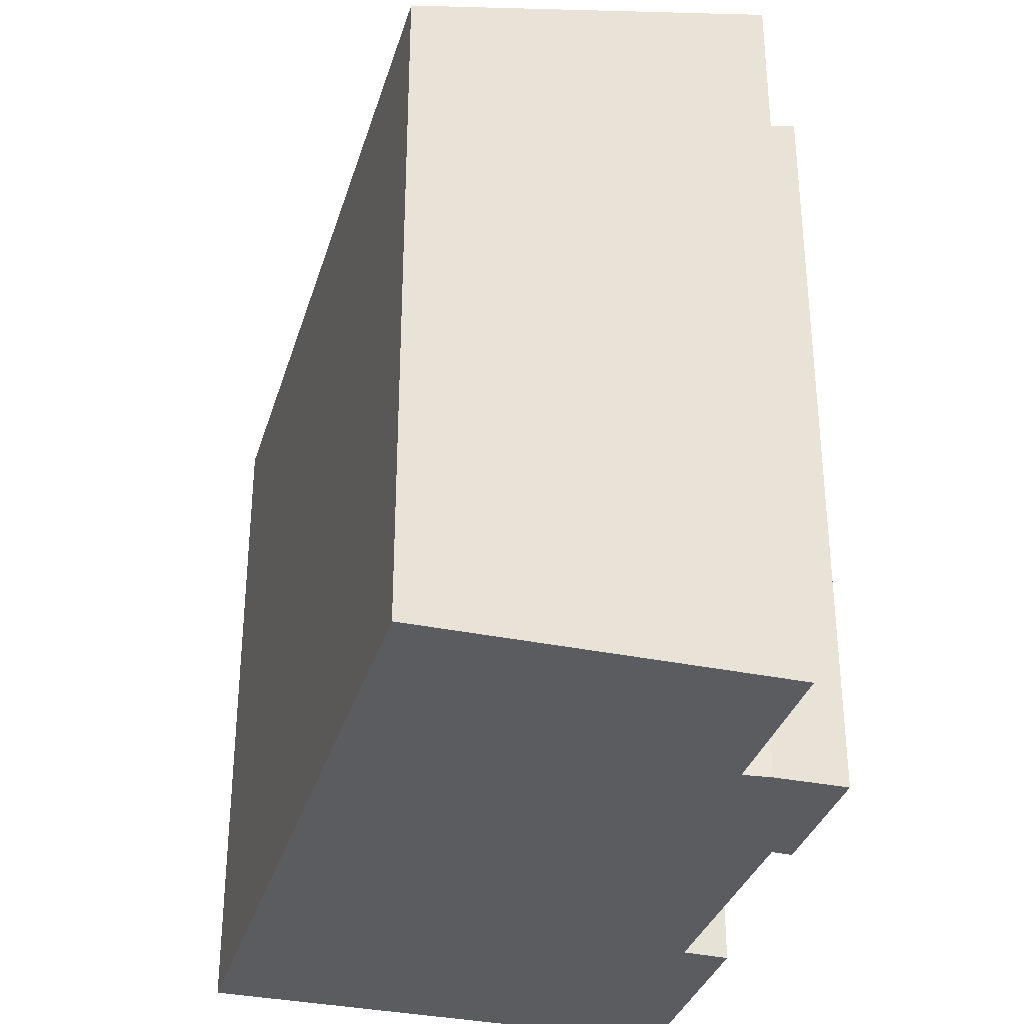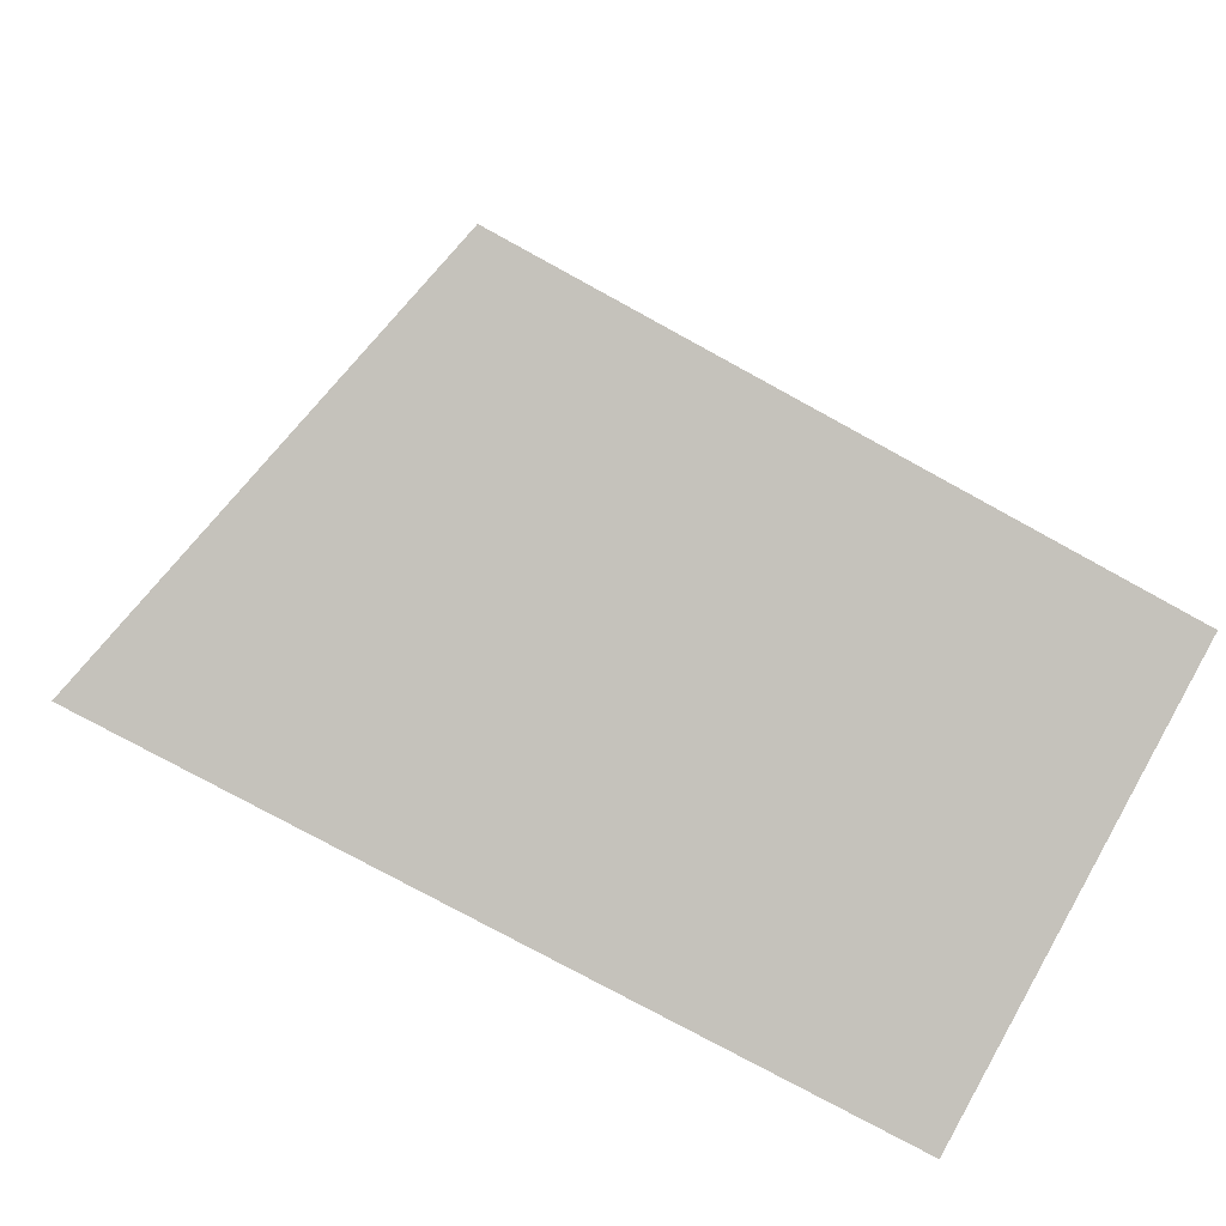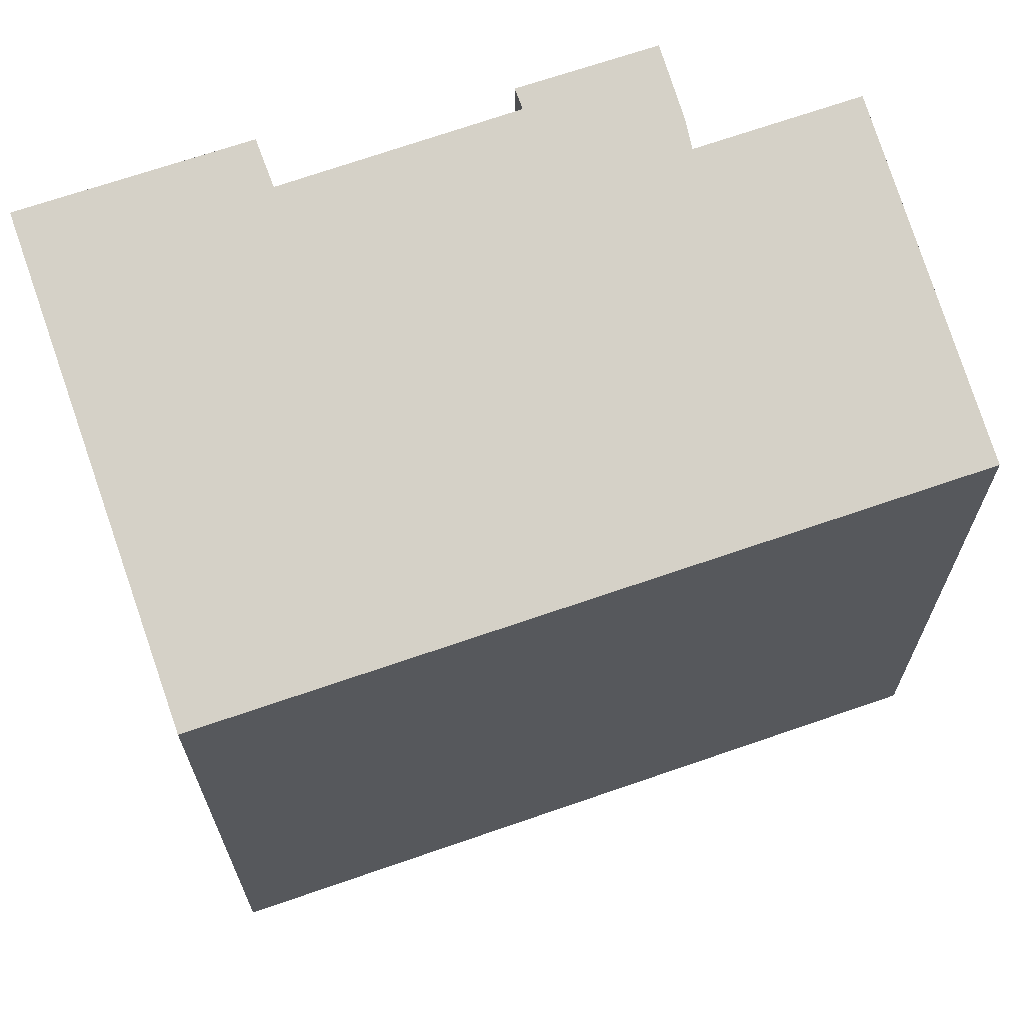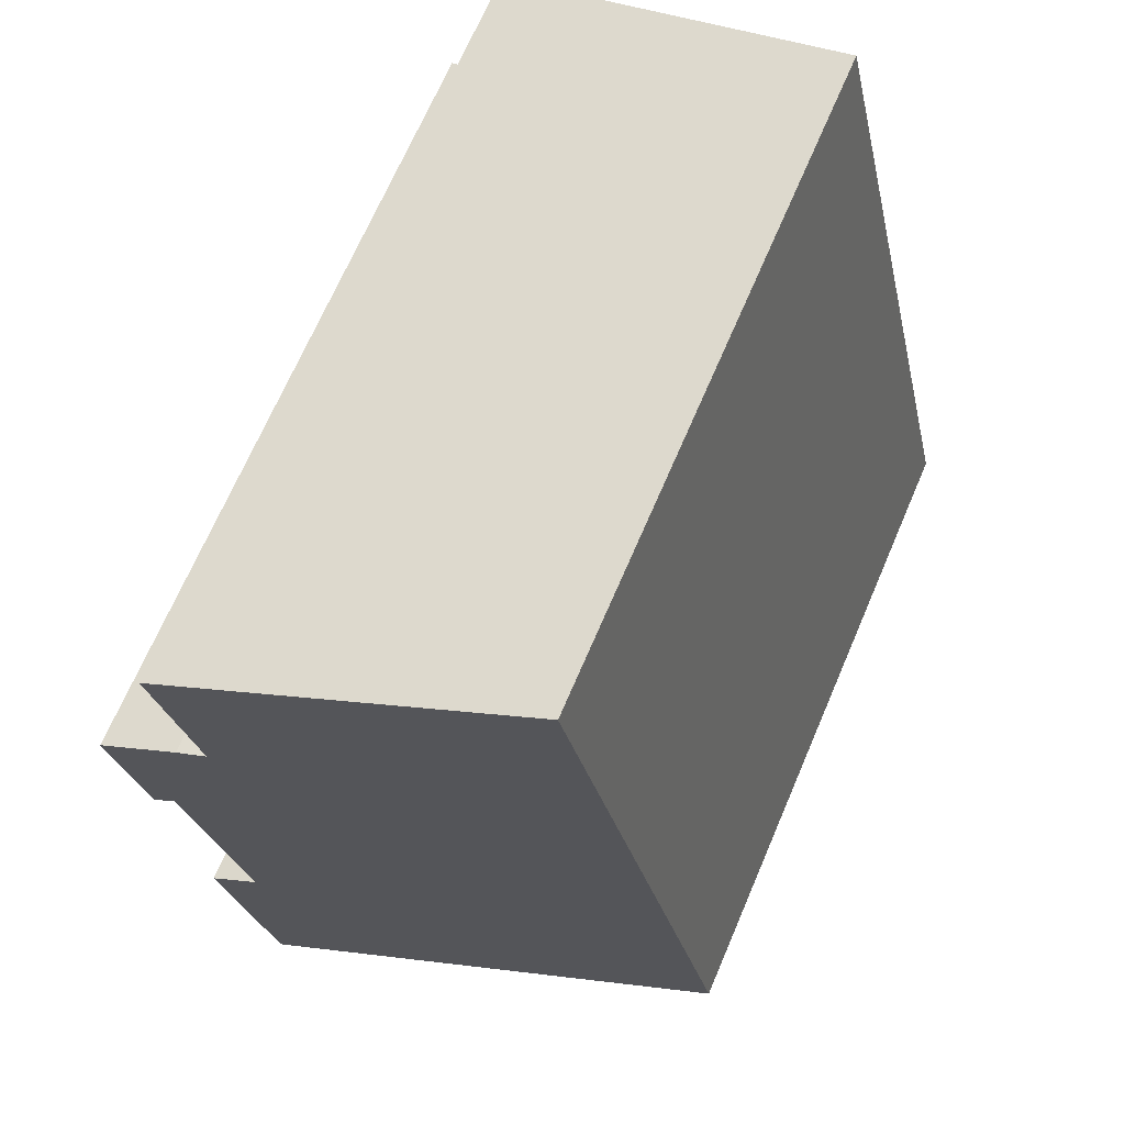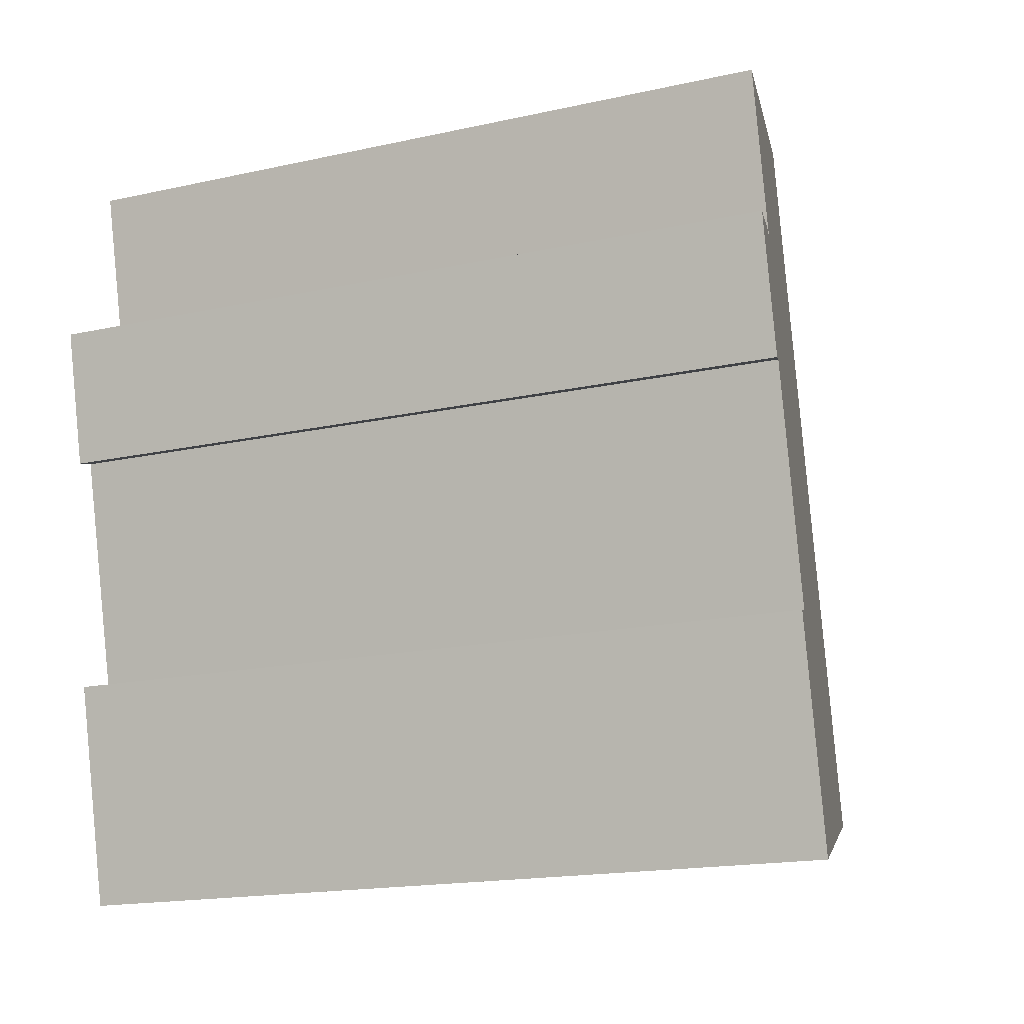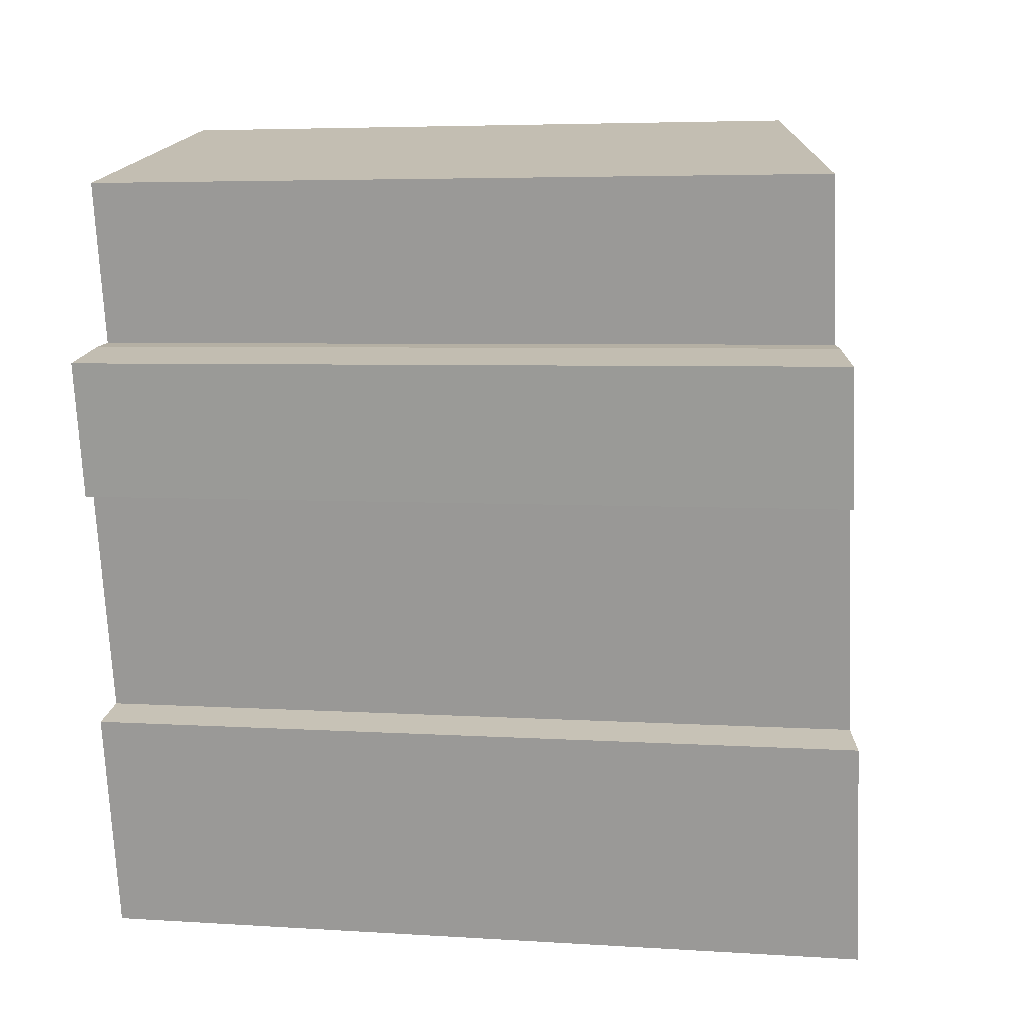
<metadata>
{"format":"obj","ext":"obj","renderer":"f3d","projection":"perspective","resolution":1024,"background":"white","views":[{"elev":-33.6,"azim":-2.8,"up":"+Y"},{"elev":-76.3,"azim":-118.8,"up":"+Z"},{"elev":67.7,"azim":-96.2,"up":"+Y"},{"elev":68.9,"azim":-156.8,"up":"+Z"},{"elev":-17.3,"azim":113.9,"up":"+Z"},{"elev":4.9,"azim":101.7,"up":"+Z"}]}
</metadata>
<code>
v  0 9.89 6.056e-16
v  7.606 11.58 1.681
v  6.844 11.58 -1.606
v  6.949 11.41 1.859
v  2.565 9.891 11.11
v  7.778 11.42 5.276
v  7.081 11.14 7.504
v  8.53 11.49 7.219
v  7.496 11.24 7.453
v  7.653 11.14 9.919
v  8.063 11.49 5.199
v  8.53 -4.42e-16 7.219
v  7.496 -4.564e-16 7.453
v  7.606 -1.029e-16 1.681
v  7.606 11.58 1.681
v  6.949 -1.138e-16 1.859
v  7.653 -6.074e-16 9.919
v  2.565 -6.8e-16 11.11
v  7.081 -4.595e-16 7.504
v  8.063 -3.183e-16 5.199
v  7.778 -3.231e-16 5.276
v  6.844 9.834e-17 -1.606
v  0 0 0
g defaultobject
f 1 2 3
f 2 1 4
f 4 1 5
f 4 5 6
f 6 5 7
f 6 7 8
f 8 7 9
f 7 5 10
f 8 11 6
f 9 12 8
f 12 9 13
f 4 14 15
f 14 4 16
f 5 17 10
f 17 5 18
f 7 13 9
f 13 7 19
f 12 11 8
f 11 12 20
f 21 4 6
f 4 21 16
f 14 3 15
f 3 14 22
f 17 7 10
f 7 17 19
f 20 6 11
f 6 20 21
f 22 1 3
f 1 22 23
f 1 18 5
f 18 1 23
f 12 21 20
f 14 23 22
f 23 14 16
f 23 16 18
f 18 16 21
f 18 21 19
f 19 21 12
f 19 12 13
f 18 19 17

</code>
